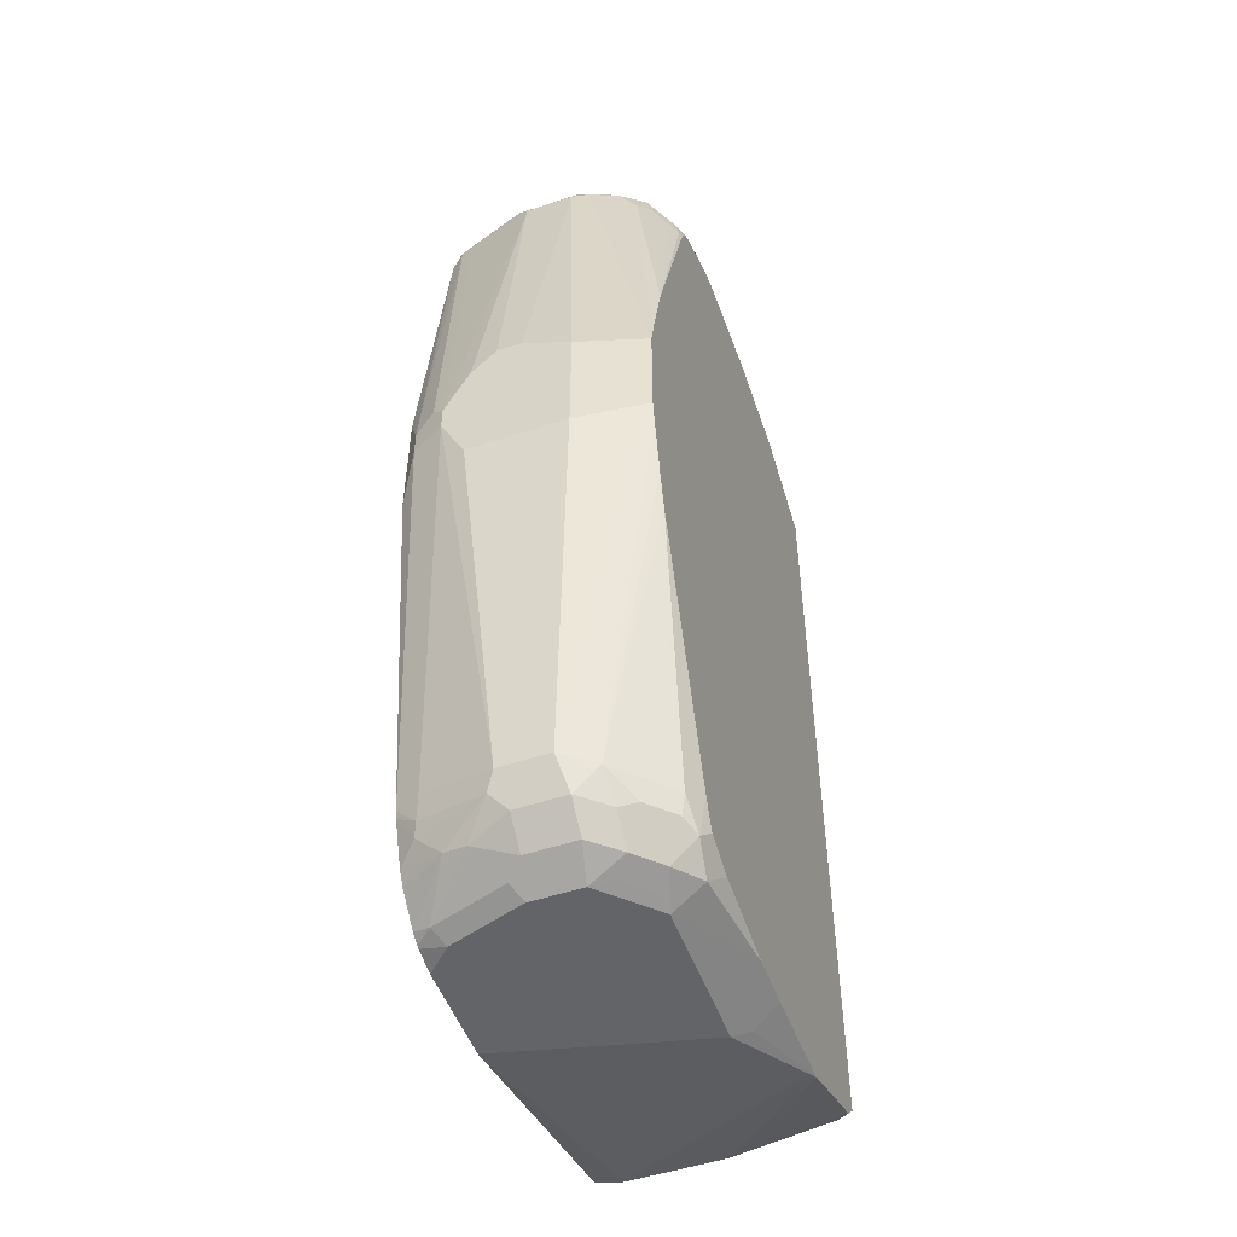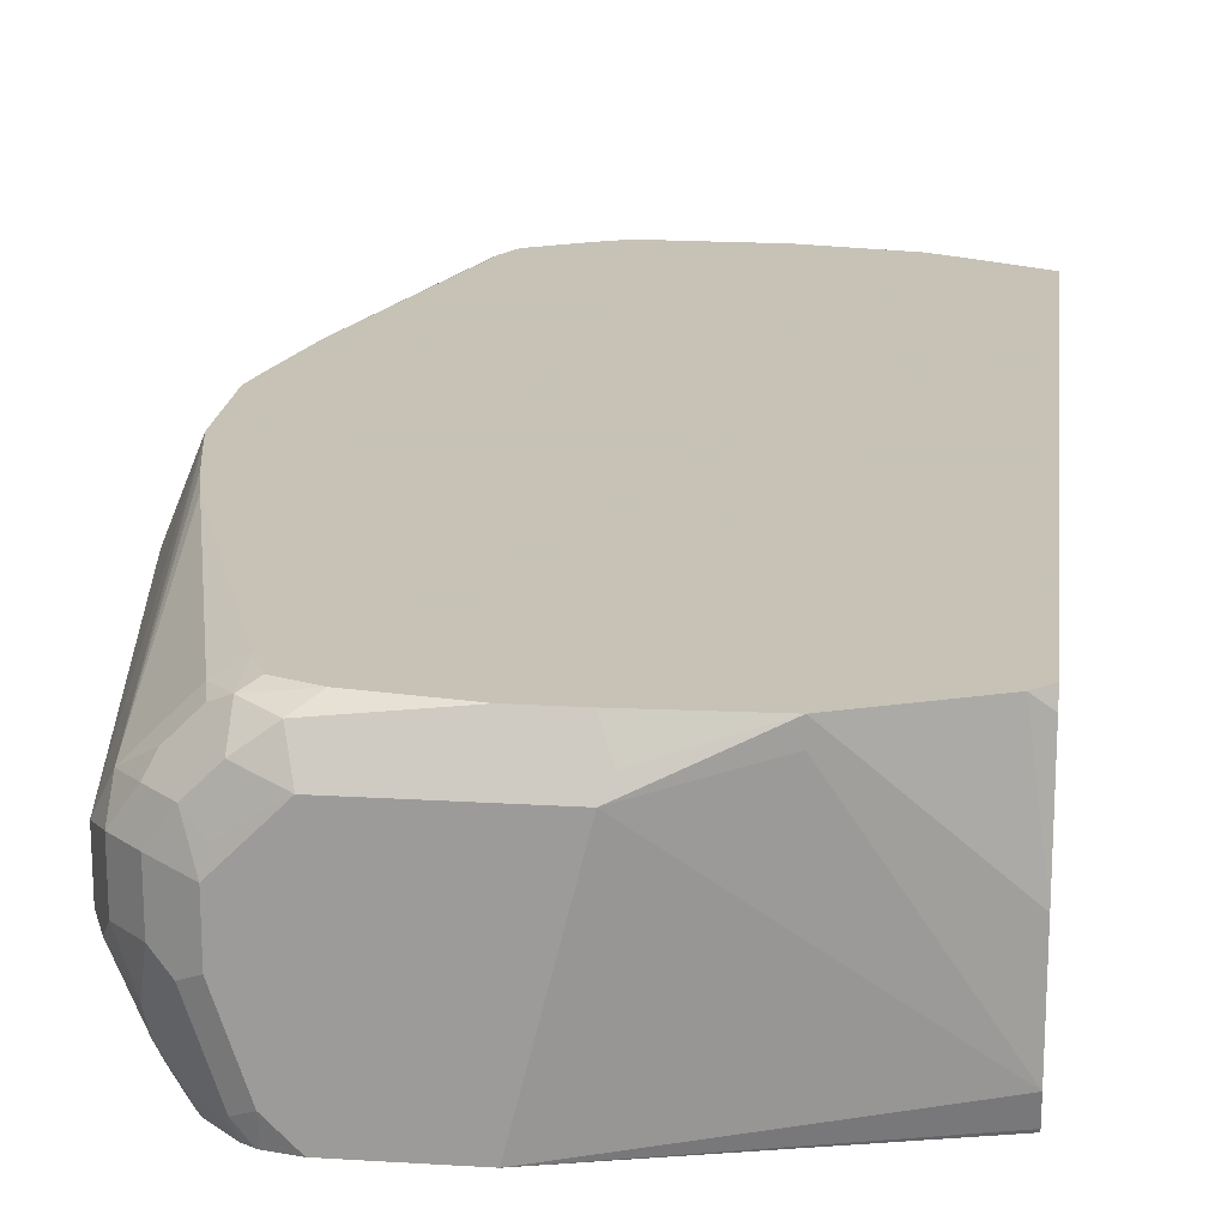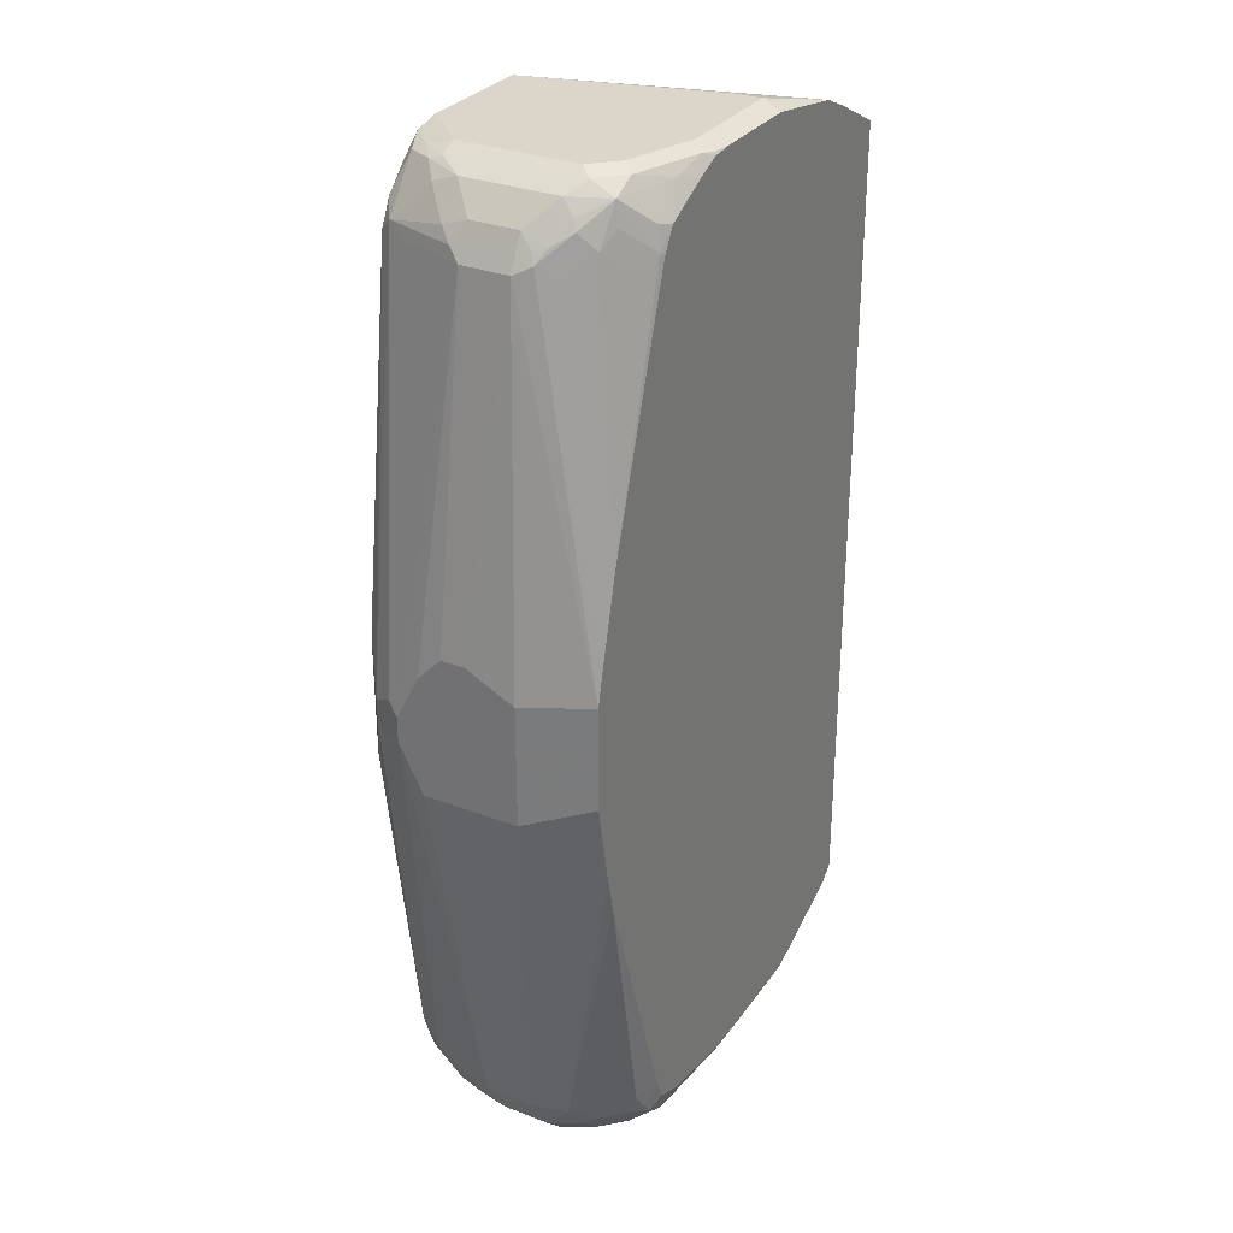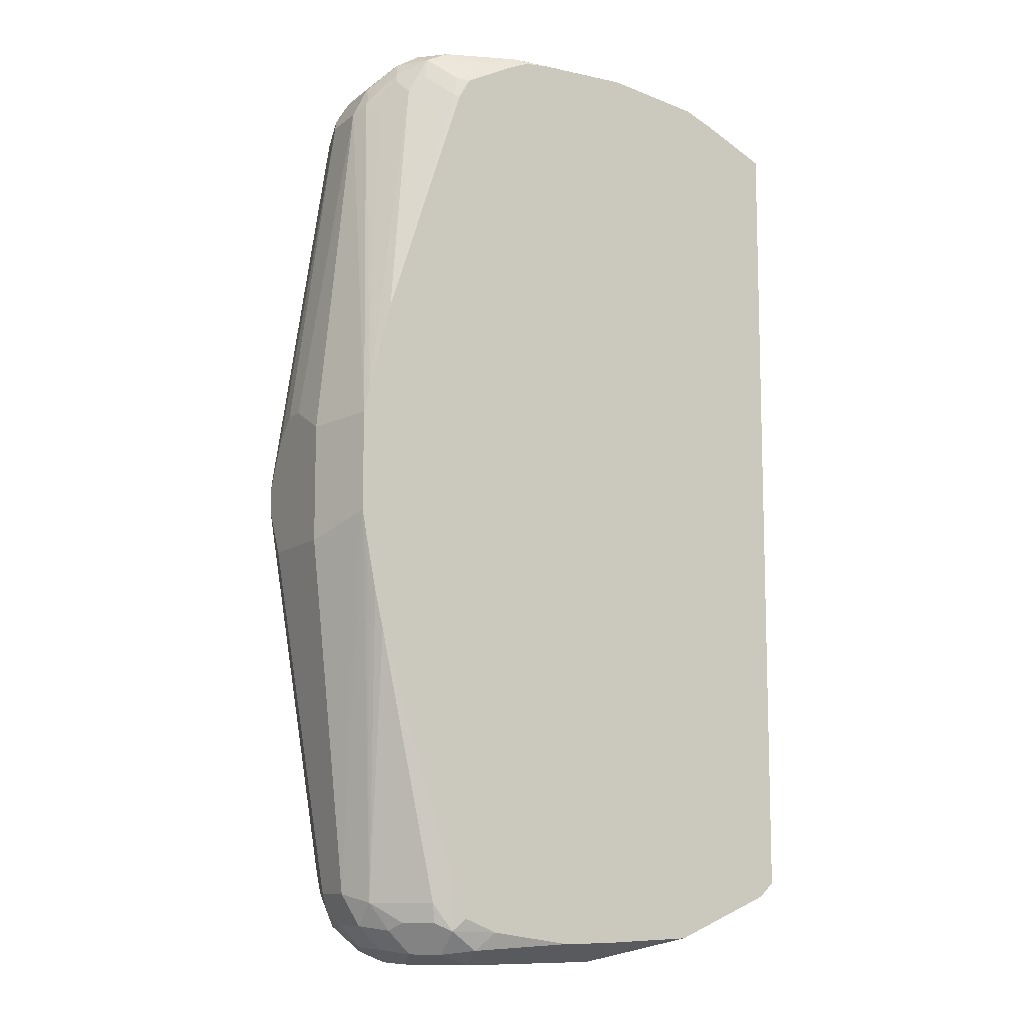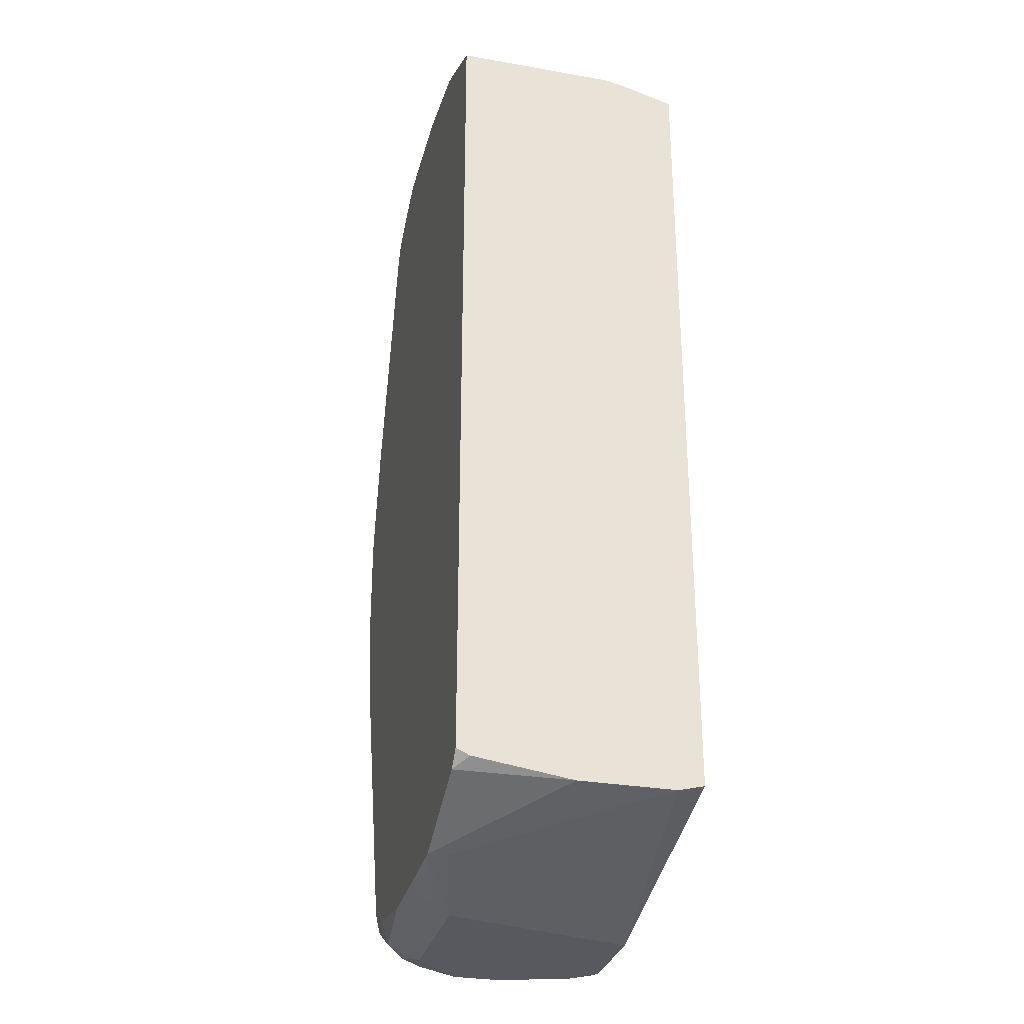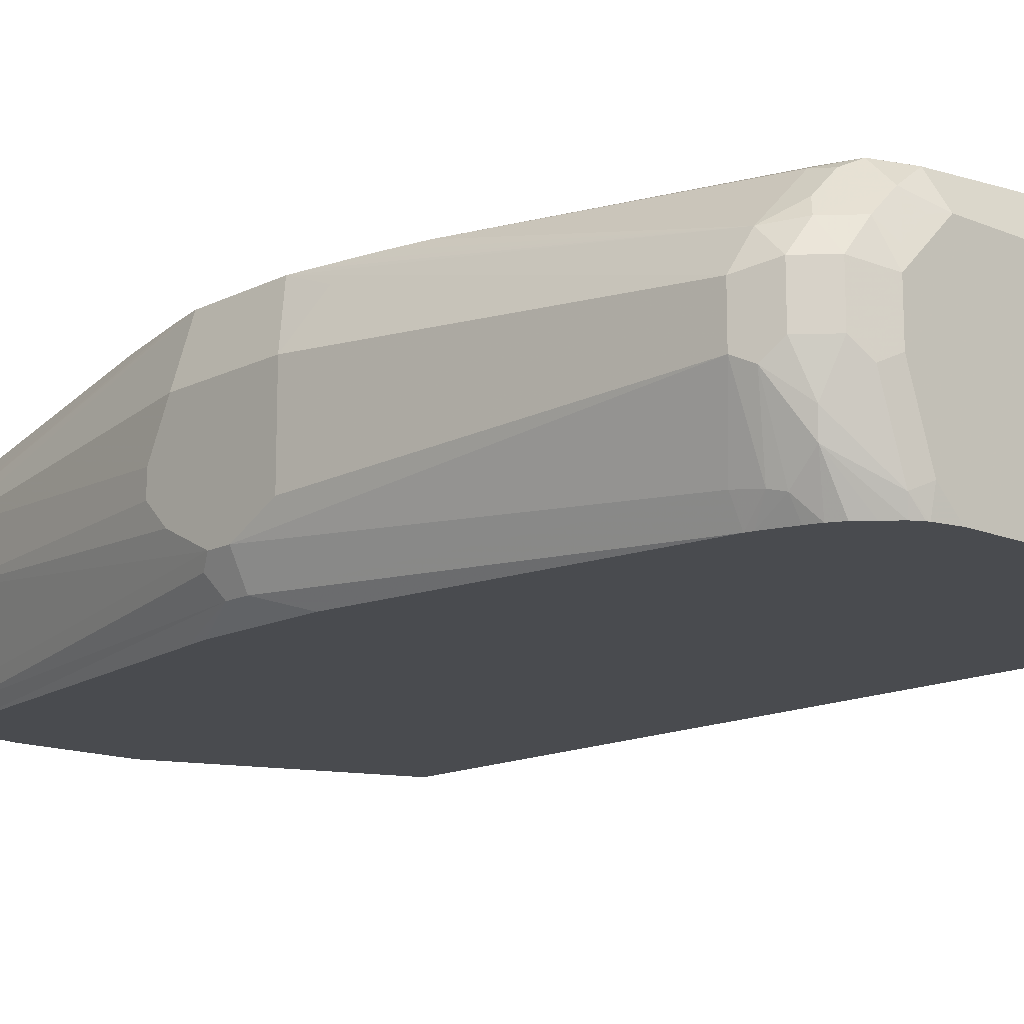
<metadata>
{"format":"obj","ext":"obj","renderer":"f3d","projection":"perspective","resolution":1024,"background":"white","views":[{"elev":-51.2,"azim":109.8,"up":"+Z"},{"elev":19.1,"azim":-173.4,"up":"+Y"},{"elev":30.1,"azim":119.3,"up":"+Z"},{"elev":-10.0,"azim":150.7,"up":"+Z"},{"elev":-30.4,"azim":-103.9,"up":"+Z"},{"elev":-14.2,"azim":137.6,"up":"+Y"}]}
</metadata>
<code>
v 0.2296 0.05867 0.3617
v 0.2372 0.07134 0.3655
v 0.2296 0.07134 0.3617
v 0.2296 -0.05697 0.3608
v 0.2786 0.06964 0.3861
v 0.2752 0.07134 0.3844
v 0.2296 0.07134 -0.2964
v 0.2803 0.07134 0.387
v 0.2296 -0.07656 0.3562
v 0.4176 -0.1138 0.4177
v 0.3048 0.07134 0.3979
v 0.2417 0.07134 -0.308
v 0.2296 0.06059 -0.3013
v 0.2296 -0.1138 0.3456
v 0.4178 -0.1138 0.4178
v 0.3799 0.03797 0.4178
v 0.3799 0.05697 0.4178
v 0.3799 0.07134 0.4106
v 0.3229 0.07134 -0.3418
v 0.2296 -0.01731 -0.3125
v 0.2296 -0.1138 -0.307
v 0.5129 -0.1138 0.4178
v 0.4748 0.05697 0.4178
v 0.4843 0.06646 0.413
v 0.4558 0.07134 0.4106
v 0.4012 0.07134 -0.3442
v 0.3925 0.05064 -0.3545
v 0.3988 0.03797 -0.3608
v 0.3229 0.05697 -0.3418
v 0.2296 -0.09325 -0.3125
v 0.2296 -0.112 -0.3077
v 0.4369 -0.1138 -0.3608
v 0.5341 -0.1138 0.4131
v 0.5318 -0.09495 0.4178
v 0.5318 0.03797 0.4178
v 0.5413 0.04747 0.413
v 0.5128 0.06329 0.4051
v 0.4936 0.07134 0.4011
v 0.4748 0.07134 0.4091
v 0.4748 0.06964 0.4114
v 0.4391 0.07134 -0.3442
v 0.5128 0.03797 -0.3608
v 0.2296 -0.1118 -0.3078
v 0.5129 -0.1138 -0.3608
v 0.5507 -0.07596 0.4178
v 0.5342 -0.1138 0.413
v 0.5555 -0.1045 0.4083
v 0.5532 -0.09495 0.413
v 0.5507 0.01898 0.4178
v 0.5602 0.02847 0.413
v 0.5602 0.04747 0.4036
v 0.5413 0.06646 0.3845
v 0.5318 0.07121 0.3822
v 0.5313 0.07134 0.3822
v 0.5191 0.06329 -0.3481
v 0.5048 0.07134 -0.3338
v 0.5413 0.04747 -0.3513
v 0.5286 0.03482 -0.3577
v 0.5476 0.01582 -0.3577
v 0.5507 -1.759e-05 -0.3608
v 0.5318 -0.09495 -0.3608
v 0.5318 -0.1138 -0.3567
v 0.5634 -0.07596 0.4114
v 0.5508 -0.1138 0.3989
v 0.565 -0.08546 0.4083
v 0.5698 -0.1138 0.3799
v 0.584 -0.1045 0.3703
v 0.5761 -0.05697 0.4051
v 0.5761 0.01898 0.4051
v 0.5793 0.02847 0.394
v 0.5824 0.03165 0.3861
v 0.5761 0.04432 0.3735
v 0.5634 0.05064 0.3861
v 0.5444 0.06964 0.3671
v 0.5318 0.07134 0.3816
v 0.5413 0.06646 -0.3323
v 0.5315 0.07134 -0.3226
v 0.5602 0.02847 -0.3513
v 0.5539 0.04114 -0.345
v 0.5507 -0.03797 -0.3608
v 0.5761 0.006326 -0.3481
v 0.5634 -0.04431 -0.3545
v 0.5444 -0.1013 -0.3545
v 0.5339 -0.1138 -0.3558
v 0.5769 -0.07596 0.3988
v 0.5699 -0.1138 0.3796
v 0.5793 -0.1138 0.3608
v 0.6331 -0.1013 0.03794
v 0.641 -0.08546 0.04747
v 0.5888 -0.09495 0.3608
v 0.603 -0.04747 0.3703
v 0.5959 -0.05697 0.3798
v 0.5951 -0.03797 0.3861
v 0.5951 -1.759e-05 0.3861
v 0.5935 0.01898 0.3774
v 0.6014 0.01265 0.3671
v 0.5571 0.06329 0.3545
v 0.5951 0.02532 0.3545
v 0.622 0.07134 0.1019
v 0.6041 0.07134 0.1727
v 0.541 0.07134 0.3655
v 0.541 0.07134 -0.2992
v 0.5571 0.06329 -0.3102
v 0.5539 0.06014 -0.326
v 0.5793 0.02847 -0.3323
v 0.5761 -0.03164 -0.3481
v 0.5951 0.006326 -0.3291
v 0.5571 -0.08863 -0.3481
v 0.5413 -0.1138 -0.3513
v 0.5793 -0.08071 -0.3323
v 0.6149 -0.1138 0.0948
v 0.615 -0.1138 0.0945
v 0.6173 -0.1138 0.0759
v 0.6331 -0.1013 0.01904
v 0.6457 -0.07596 0.03794
v 0.6077 -0.03797 0.3608
v 0.6014 -0.03797 0.3735
v 0.6014 -1.759e-05 0.3735
v 0.5982 0.00948 0.3751
v 0.6077 -1.759e-05 0.3608
v 0.6267 0.07134 0.08055
v 0.6077 0.07134 -0.09491
v 0.5761 0.04432 -0.3102
v 0.5729 0.04114 -0.326
v 0.5951 0.02532 -0.3102
v 0.5951 -0.03164 -0.3291
v 0.5824 -0.06329 -0.3355
v 0.6014 -0.006343 -0.3165
v 0.6077 -1.759e-05 -0.3038
v 0.5508 -0.1138 -0.3419
v 0.6014 -0.04431 -0.3165
v 0.5793 -0.0997 -0.3134
v 0.566 -0.1138 -0.3228
v 0.5602 -0.1138 -0.3323
v 0.6173 -0.1138 -0.01892
v 0.6457 -0.07596 0.01904
v 0.5793 -0.1138 -0.2849
v 0.5888 -0.09495 -0.2849
v 0.6457 -0.05697 0.0759
v 0.6457 -0.03797 0.09495
v 0.6457 -0.01899 0.09495
v 0.6457 0.01898 0.0759
v 0.6267 0.07134 5.764e-05
v 0.6148 0.07134 -0.06397
v 0.6172 0.06646 -0.06641
v 0.6239 0.07134 -0.0161
v 0.6077 -0.03797 -0.3038
v 0.6267 0.05697 -0.03798
v 0.6457 0.01898 -0.01892
v 0.584 -0.09733 -0.3038
v 0.57 -0.1138 -0.3128
v 0.5779 -0.1138 -0.2903
v 0.5749 -0.1138 -0.299
v 0.6457 -0.05697 -0.01892
f 81 105 107
f 79 104 105
f 78 105 81
f 78 79 105
f 76 103 104
f 76 102 103
f 74 101 75
f 74 100 101
f 74 97 100
f 72 100 97
f 72 99 100
f 72 98 99
f 72 96 98
f 72 74 73
f 72 97 74
f 76 77 102
f 81 107 126
f 88 111 112
f 82 106 108
f 91 117 93
f 71 96 72
f 91 116 117
f 90 115 116
f 88 115 89
f 88 136 115
f 88 114 136
f 88 135 114
f 88 113 135
f 88 112 113
f 87 111 88
f 83 110 109
f 83 108 110
f 83 109 84
f 82 108 83
f 81 126 106
f 71 95 96
f 62 83 84
f 69 95 70
f 61 82 83
f 61 80 82
f 60 82 80
f 60 106 82
f 60 78 81
f 59 78 60
f 57 79 78
f 57 104 79
f 57 76 104
f 57 59 58
f 57 78 59
f 56 77 76
f 55 76 57
f 55 56 76
f 91 93 92
f 61 83 62
f 70 95 71
f 63 65 68
f 65 85 68
f 69 94 95
f 68 94 69
f 68 93 94
f 68 92 93
f 68 85 92
f 67 92 85
f 67 91 92
f 67 116 91
f 67 90 116
f 67 115 90
f 67 89 115
f 67 88 89
f 67 87 88
f 67 86 87
f 66 86 67
f 65 67 85
f 93 117 118
f 116 139 140
f 94 118 119
f 126 131 127
f 125 143 129
f 125 146 143
f 125 145 146
f 125 144 145
f 122 125 123
f 122 144 125
f 121 149 143
f 121 142 149
f 120 142 121
f 120 141 142
f 116 141 120
f 116 140 141
f 53 75 54
f 116 118 117
f 128 129 147
f 116 120 118
f 128 147 131
f 129 148 149
f 144 146 145
f 143 149 148
f 138 150 147
f 137 150 138
f 137 152 150
f 136 147 154
f 136 138 147
f 132 153 151
f 132 152 153
f 132 150 152
f 132 151 133
f 131 150 132
f 131 147 150
f 129 154 147
f 129 149 154
f 129 143 148
f 115 139 116
f 115 140 139
f 115 141 140
f 105 125 107
f 105 124 125
f 104 125 124
f 104 123 125
f 104 124 105
f 103 123 104
f 103 122 123
f 102 122 103
f 96 119 118
f 96 99 98
f 96 121 99
f 96 120 121
f 96 118 120
f 95 119 96
f 94 119 95
f 106 126 127
f 106 127 108
f 107 128 131
f 107 131 126
f 115 142 141
f 115 149 142
f 115 154 149
f 115 136 154
f 114 138 136
f 114 137 138
f 114 135 137
f 93 118 94
f 110 127 131
f 110 133 134
f 110 132 133
f 110 131 132
f 109 110 130
f 108 127 110
f 107 129 128
f 107 125 129
f 110 134 130
f 53 74 75
f 60 81 106
f 51 74 52
f 10 109 130
f 10 84 109
f 10 62 84
f 10 44 62
f 10 32 44
f 10 21 32
f 10 14 21
f 10 15 11
f 9 14 10
f 7 12 13
f 5 8 6
f 4 11 8
f 4 10 11
f 4 9 10
f 4 8 5
f 10 130 134
f 2 7 3
f 10 134 133
f 10 151 153
f 11 15 16
f 10 22 15
f 10 33 22
f 10 46 33
f 10 64 46
f 10 66 64
f 10 86 66
f 10 87 86
f 10 111 87
f 10 112 111
f 10 113 112
f 10 135 113
f 10 137 135
f 10 152 137
f 10 153 152
f 10 133 151
f 2 12 7
f 2 19 12
f 2 26 19
f 2 6 8
f 1 6 2
f 1 5 6
f 1 4 5
f 1 9 4
f 1 14 9
f 1 21 14
f 1 31 21
f 1 43 31
f 1 30 43
f 1 20 30
f 1 13 20
f 1 7 13
f 1 3 7
f 1 2 3
f 2 8 11
f 2 11 18
f 2 18 25
f 2 25 39
f 2 41 26
f 2 56 41
f 2 77 56
f 2 102 77
f 2 122 102
f 2 144 122
f 2 146 144
f 11 16 17
f 2 143 146
f 2 99 121
f 2 100 99
f 2 101 100
f 2 75 101
f 2 54 75
f 2 38 54
f 52 74 53
f 2 121 143
f 11 17 18
f 2 39 38
f 12 20 13
f 42 59 60
f 42 58 59
f 42 57 58
f 41 56 55
f 41 55 42
f 38 53 54
f 37 53 38
f 37 52 53
f 37 51 52
f 36 51 37
f 36 50 51
f 35 50 36
f 35 49 50
f 33 48 45
f 33 47 48
f 42 55 57
f 33 46 47
f 44 61 62
f 45 63 50
f 12 19 20
f 51 73 74
f 51 72 73
f 51 71 72
f 51 70 71
f 51 69 70
f 50 69 51
f 50 68 69
f 50 63 68
f 48 65 63
f 47 66 67
f 47 64 66
f 47 65 48
f 46 64 47
f 45 50 49
f 45 48 63
f 33 45 34
f 47 67 65
f 30 32 43
f 19 30 20
f 19 29 30
f 19 28 29
f 19 27 28
f 19 26 27
f 18 24 25
f 17 24 18
f 17 23 24
f 15 17 16
f 15 35 23
f 15 49 35
f 15 45 49
f 15 34 45
f 31 43 32
f 15 22 34
f 21 31 32
f 22 33 34
f 15 23 17
f 23 36 24
f 28 32 30
f 23 35 36
f 28 30 29
f 28 44 32
f 28 61 44
f 28 60 80
f 28 42 60
f 26 28 27
f 28 80 61
f 26 41 42
f 24 36 37
f 25 40 39
f 24 40 25
f 24 39 40
f 26 42 28
f 24 38 39
f 24 37 38

</code>
